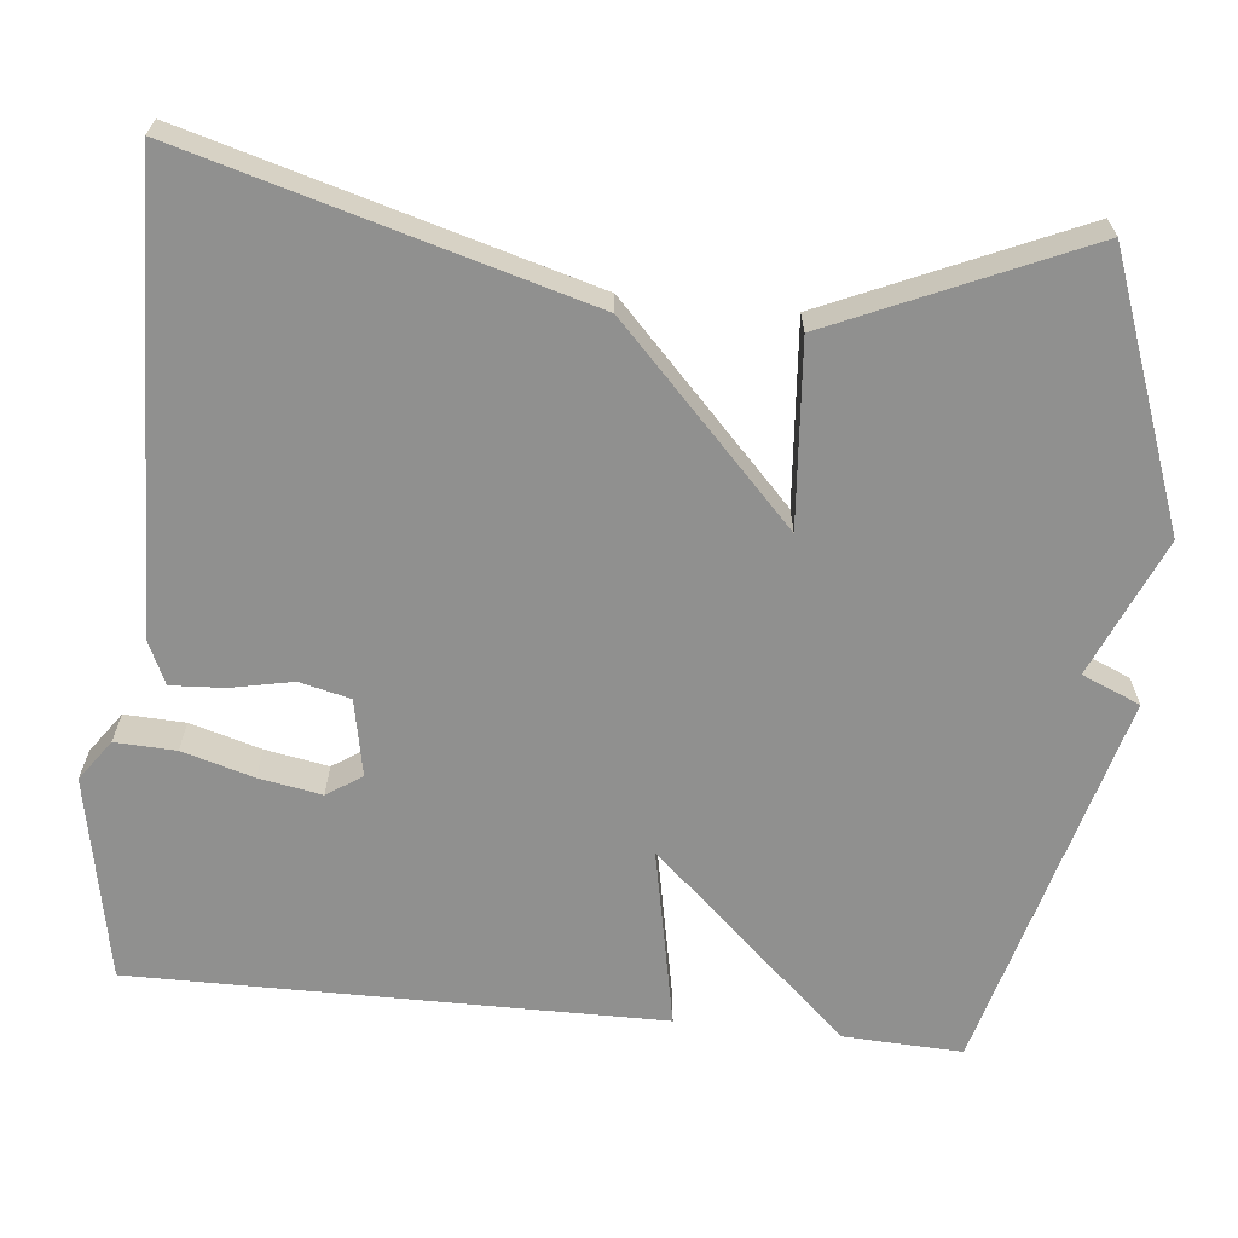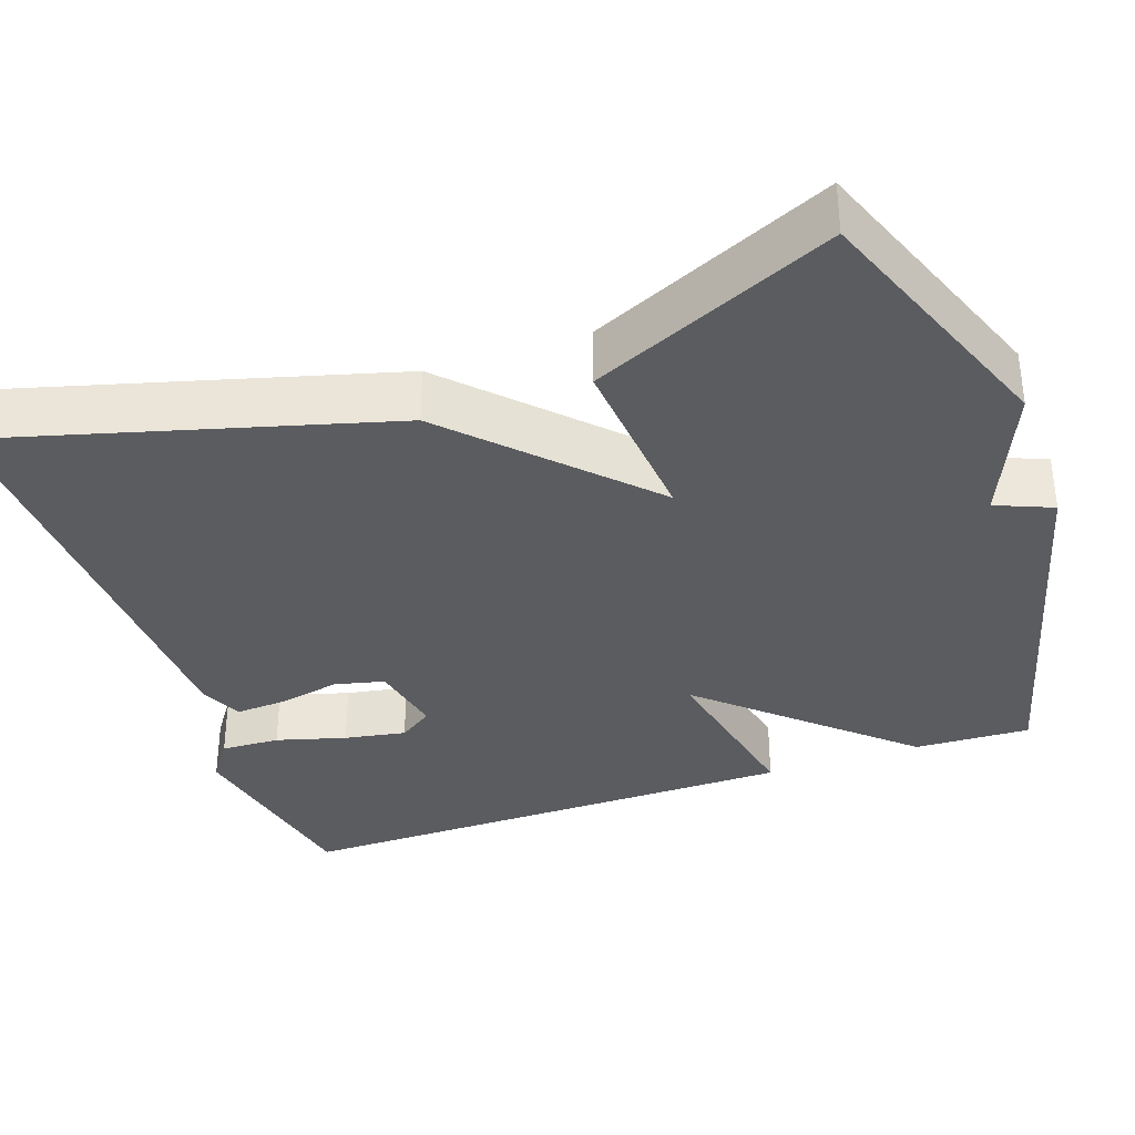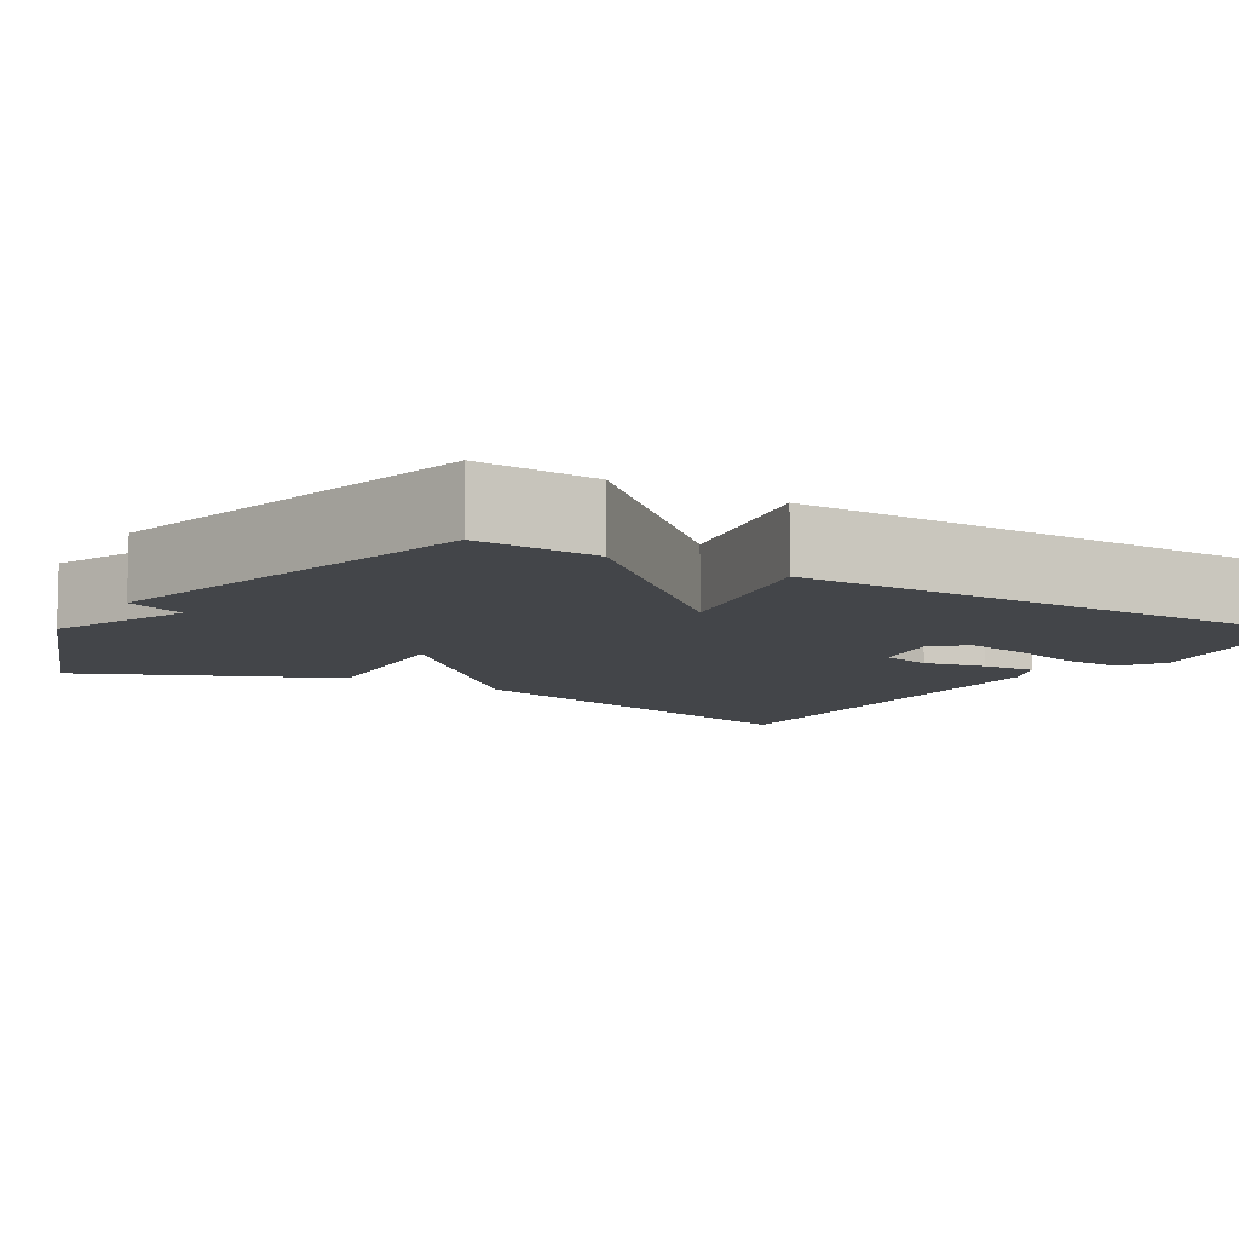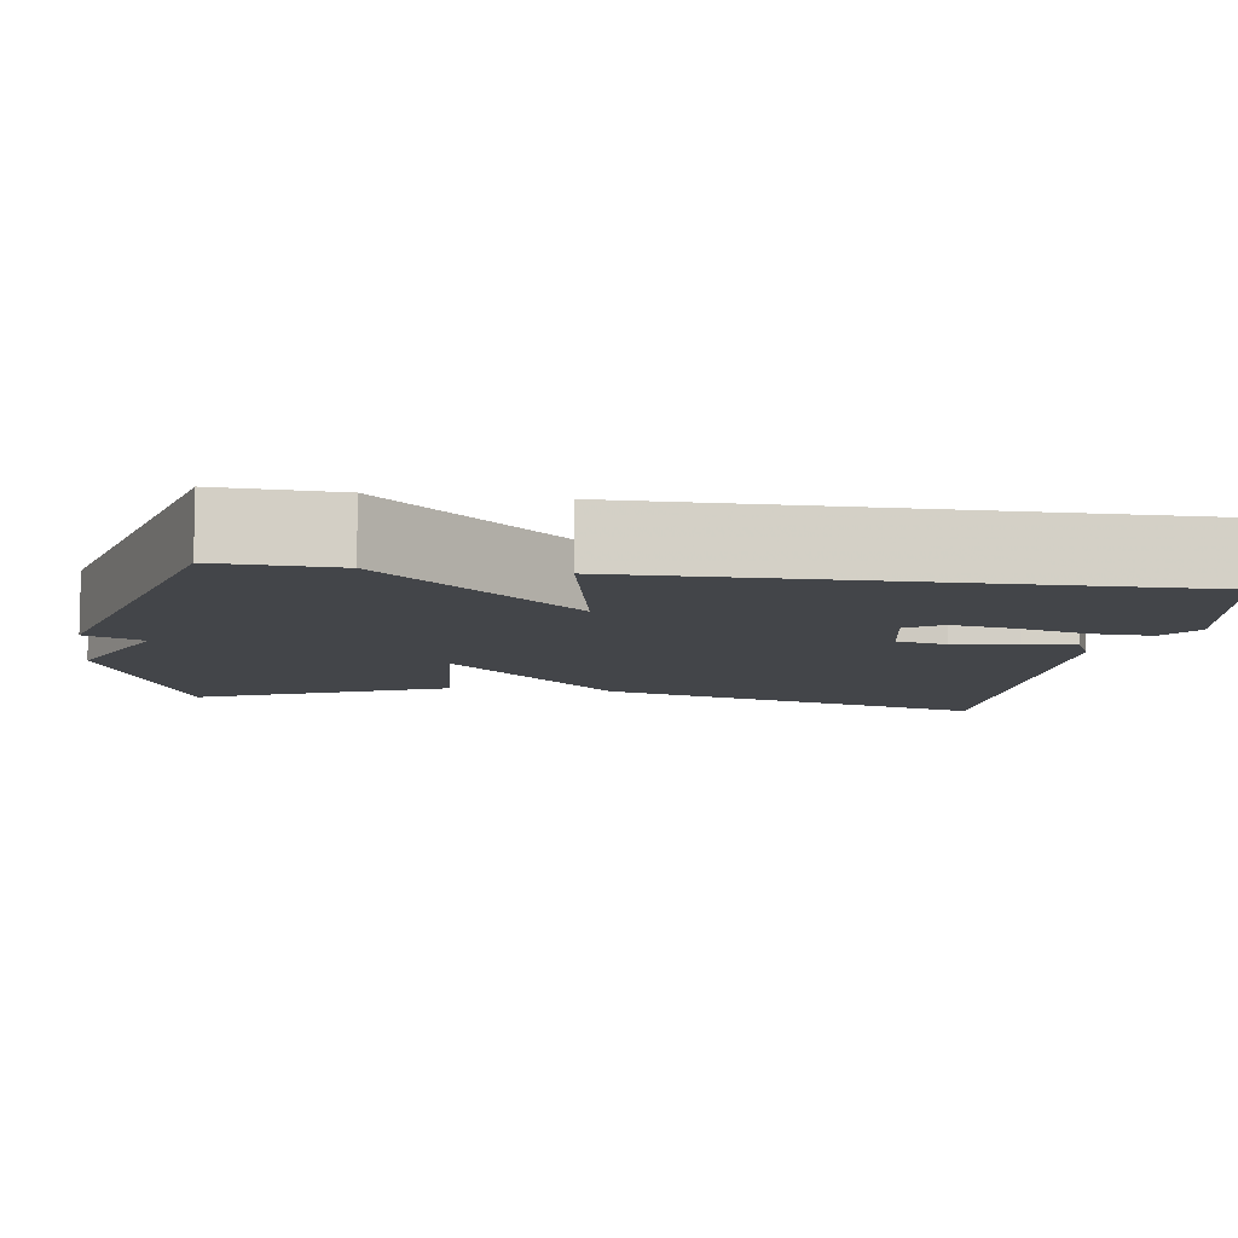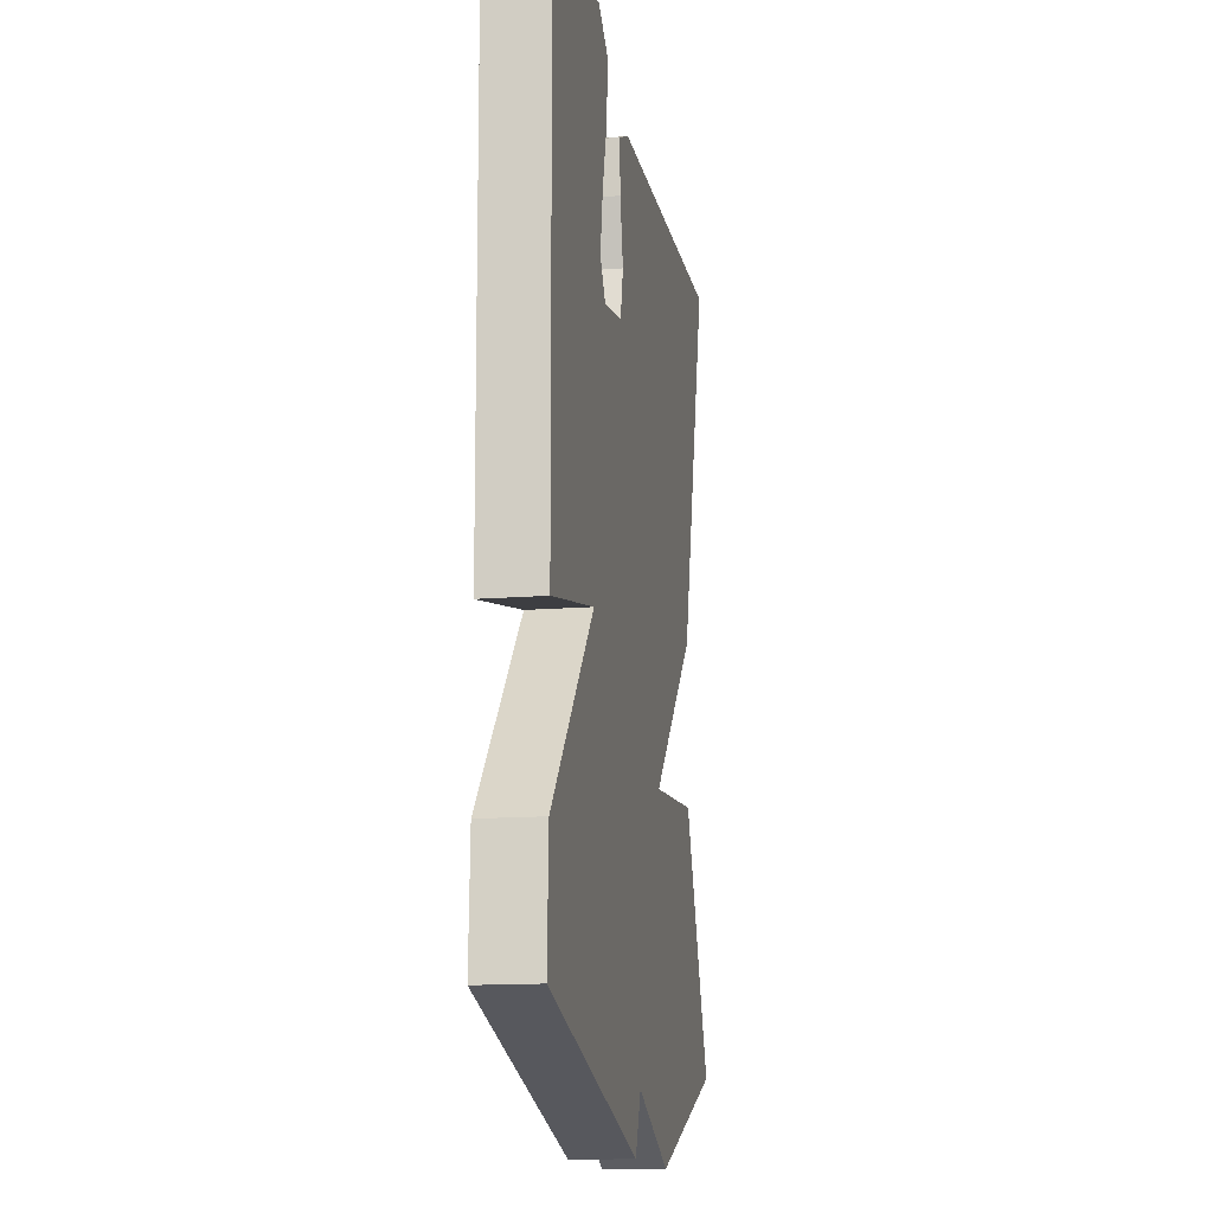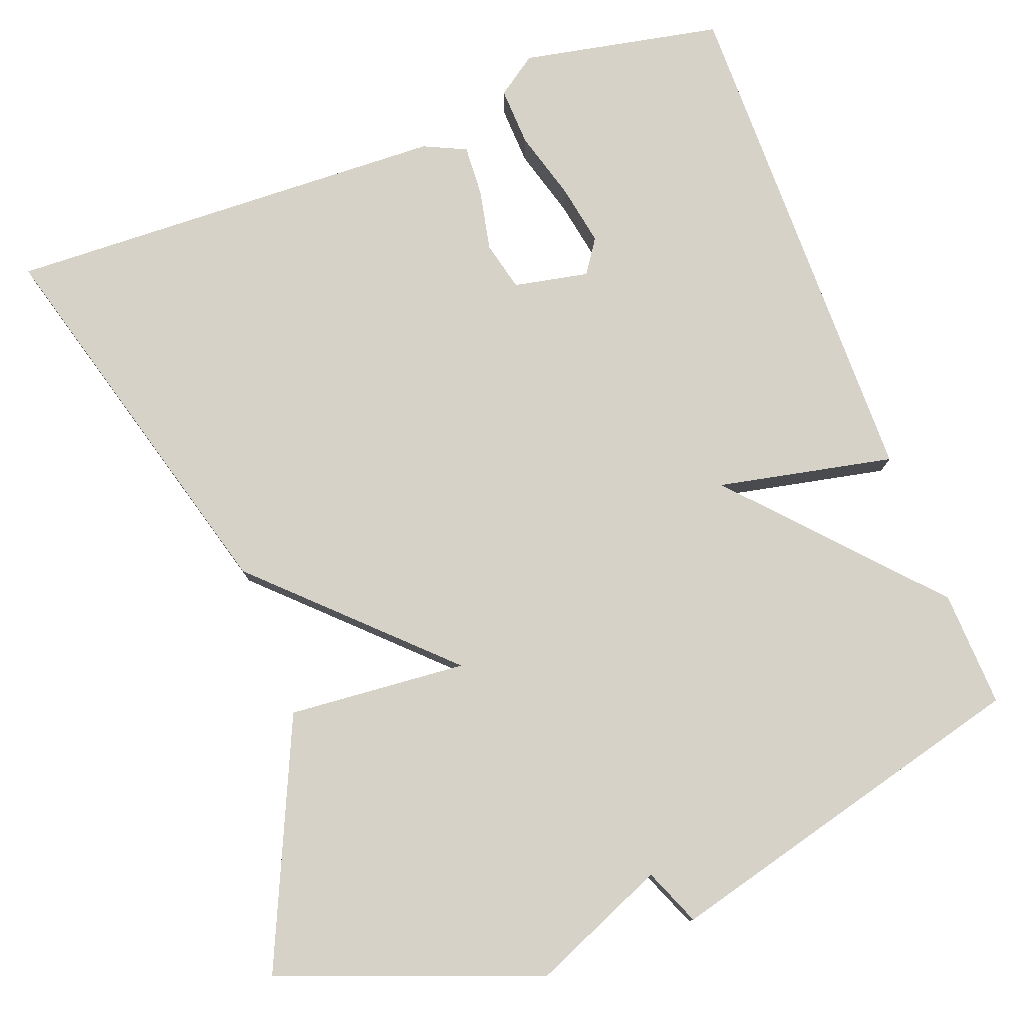
<metadata>
{"format":"obj","ext":"obj","renderer":"f3d","projection":"perspective","resolution":1024,"background":"white","views":[{"elev":-65.6,"azim":83.9,"up":"+Y"},{"elev":-35.3,"azim":109.3,"up":"+Y"},{"elev":-8.9,"azim":-121.5,"up":"+Y"},{"elev":-8.7,"azim":-98.6,"up":"+Y"},{"elev":-14.4,"azim":-80.1,"up":"+Z"},{"elev":78.2,"azim":159.4,"up":"+Y"}]}
</metadata>
<code>
v 0.5 0.07 0.5
v 0.363 0.07 0.007
v 0.137 0.07 -0.212
v 0.363 0.07 -0.193
v 0.5 0.07 -0.5
v 0.173 0.07 -0.623
v 0.003 0.07 -0.551
v -0.027 0.07 -0.623
v -0.5 0.07 -0.5
v -0.494 0.07 -0.353
v -0.271 0.07 -0.107
v -0.494 0.07 -0.153
v -0.5 0.07 0.5
v -0.246 0.07 0.55
v -0.195 0.07 0.514
v -0.198 0.07 0.439
v -0.223 0.07 0.351
v -0.237 0.07 0.273
v -0.208 0.07 0.23
v -0.113 0.07 0.249
v -0.098 0.07 0.312
v -0.114 0.07 0.389
v -0.118 0.07 0.455
v -0.064 0.07 0.48
v 0.5 0 0.5
v 0.363 0 0.007
v 0.137 0 -0.212
v 0.363 0 -0.193
v 0.5 0 -0.5
v 0.173 0 -0.623
v 0.003 0 -0.551
v -0.027 0 -0.623
v -0.5 0 -0.5
v -0.494 0 -0.353
v -0.271 0 -0.107
v -0.494 0 -0.153
v -0.5 0 0.5
v -0.246 0 0.55
v -0.195 0 0.514
v -0.198 0 0.439
v -0.223 0 0.351
v -0.237 0 0.273
v -0.208 0 0.23
v -0.113 0 0.249
v -0.098 0 0.312
v -0.114 0 0.389
v -0.118 0 0.455
v -0.064 0 0.48
f 1 2 3
f 24 1 3
f 23 24 3
f 22 23 3
f 21 22 3
f 20 21 3
f 19 20 3
f 15 16 17
f 14 15 17
f 13 14 17
f 12 13 17
f 12 17 18
f 11 12 18 19
f 9 10 11
f 8 9 11
f 7 8 11
f 5 6 7
f 4 5 7
f 3 4 7
f 3 7 11 19
f 27 26 25
f 27 25 48
f 27 48 47
f 27 47 46
f 27 46 45
f 27 45 44
f 27 44 43
f 41 40 39
f 41 39 38
f 41 38 37
f 41 37 36
f 42 41 36
f 43 42 36 35
f 35 34 33
f 35 33 32
f 35 32 31
f 31 30 29
f 31 29 28
f 31 28 27
f 43 35 31 27
f 1 25 26 2
f 2 26 27 3
f 3 27 28 4
f 4 28 29 5
f 5 29 30 6
f 6 30 31 7
f 7 31 32 8
f 8 32 33 9
f 9 33 34 10
f 10 34 35 11
f 11 35 36 12
f 12 36 37 13
f 13 37 38 14
f 14 38 39 15
f 15 39 40 16
f 16 40 41 17
f 17 41 42 18
f 18 42 43 19
f 19 43 44 20
f 20 44 45 21
f 21 45 46 22
f 22 46 47 23
f 23 47 48 24
f 24 48 25 1

</code>
